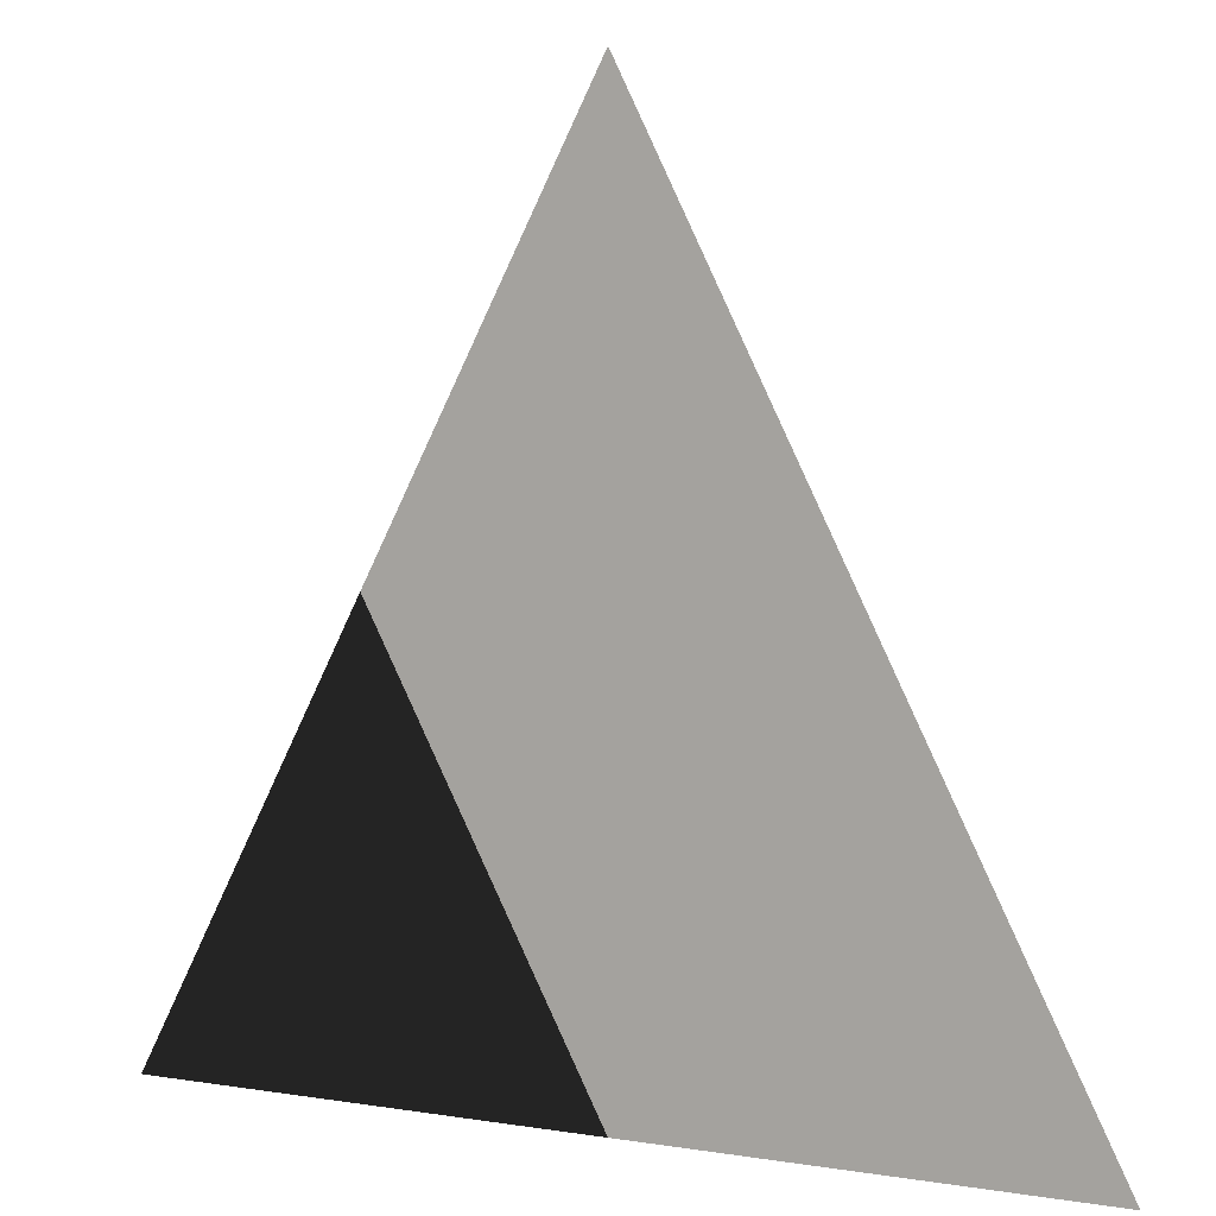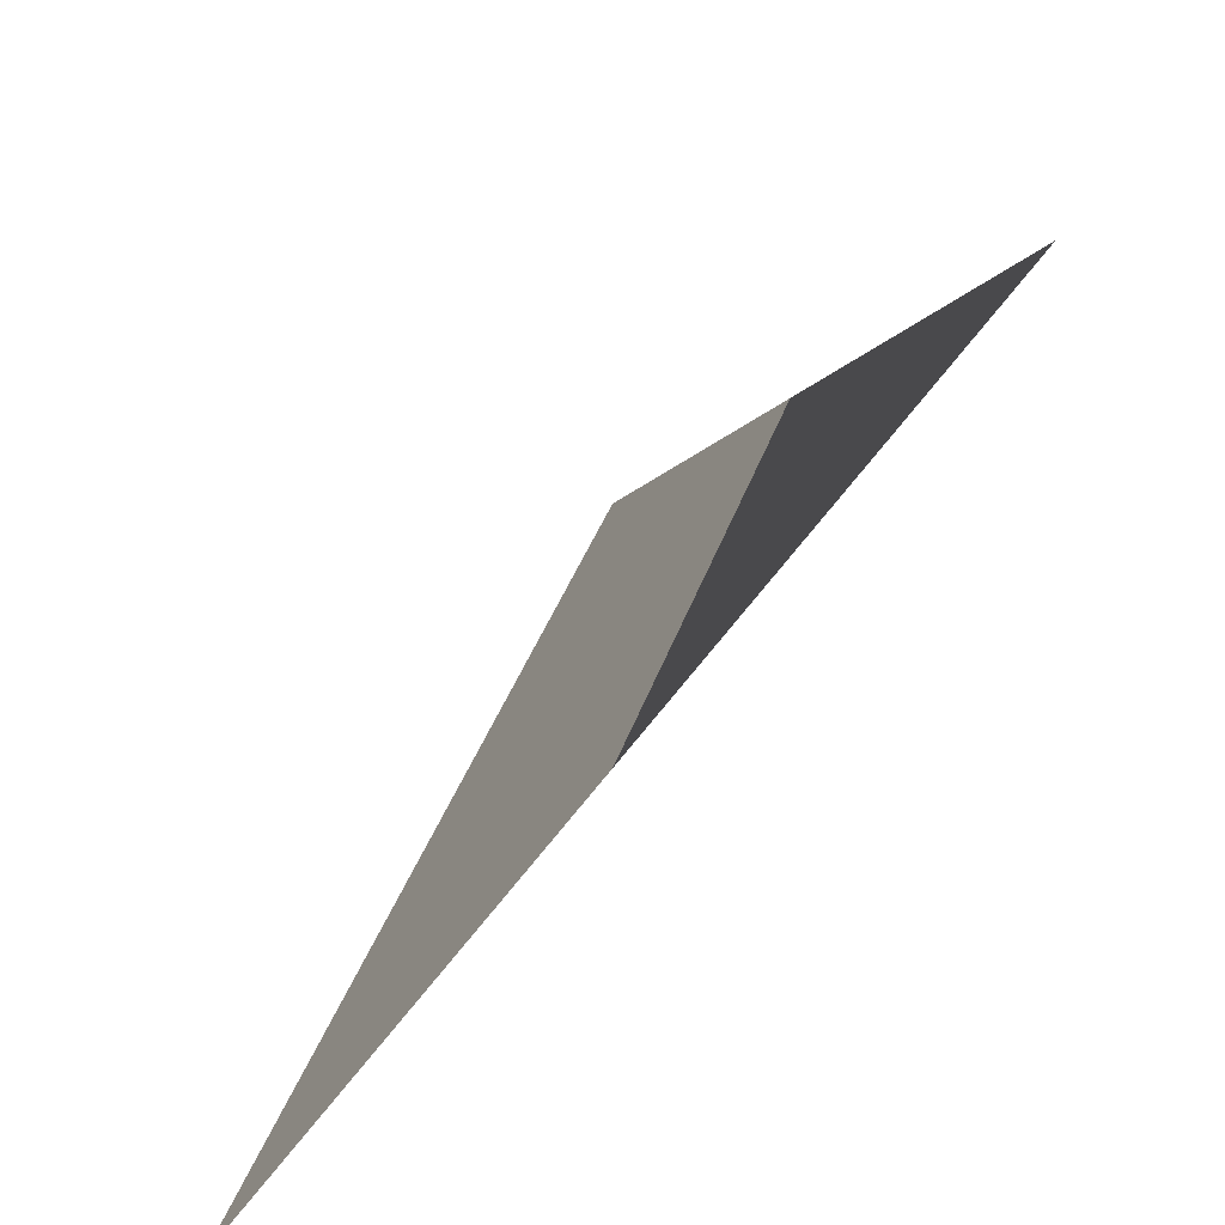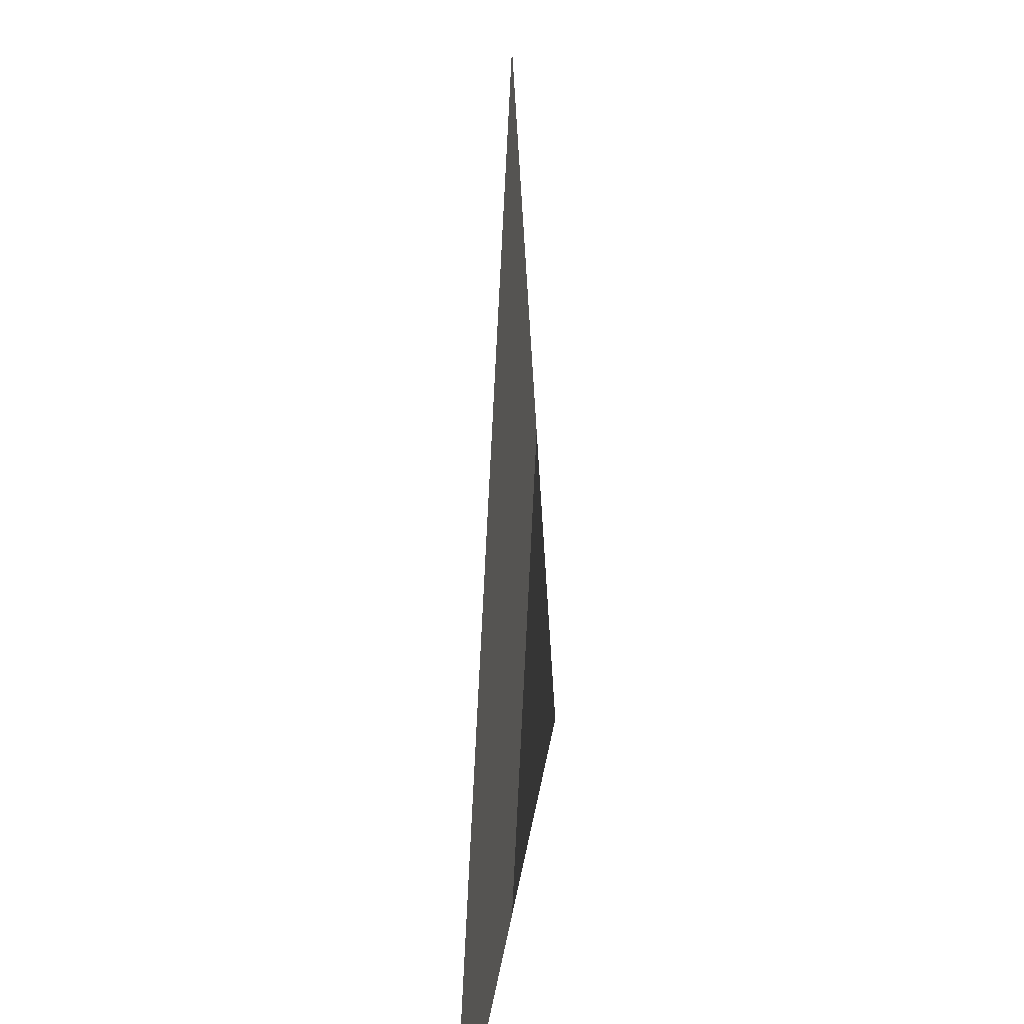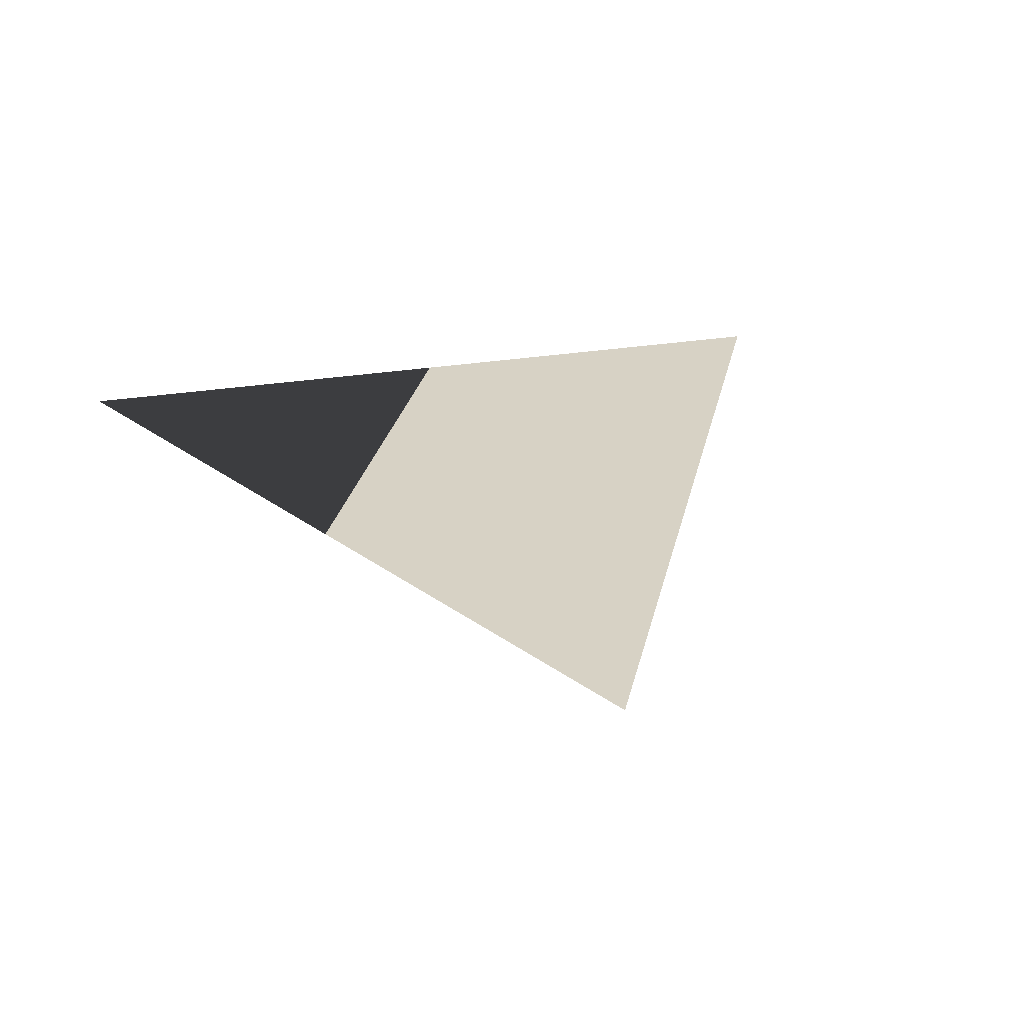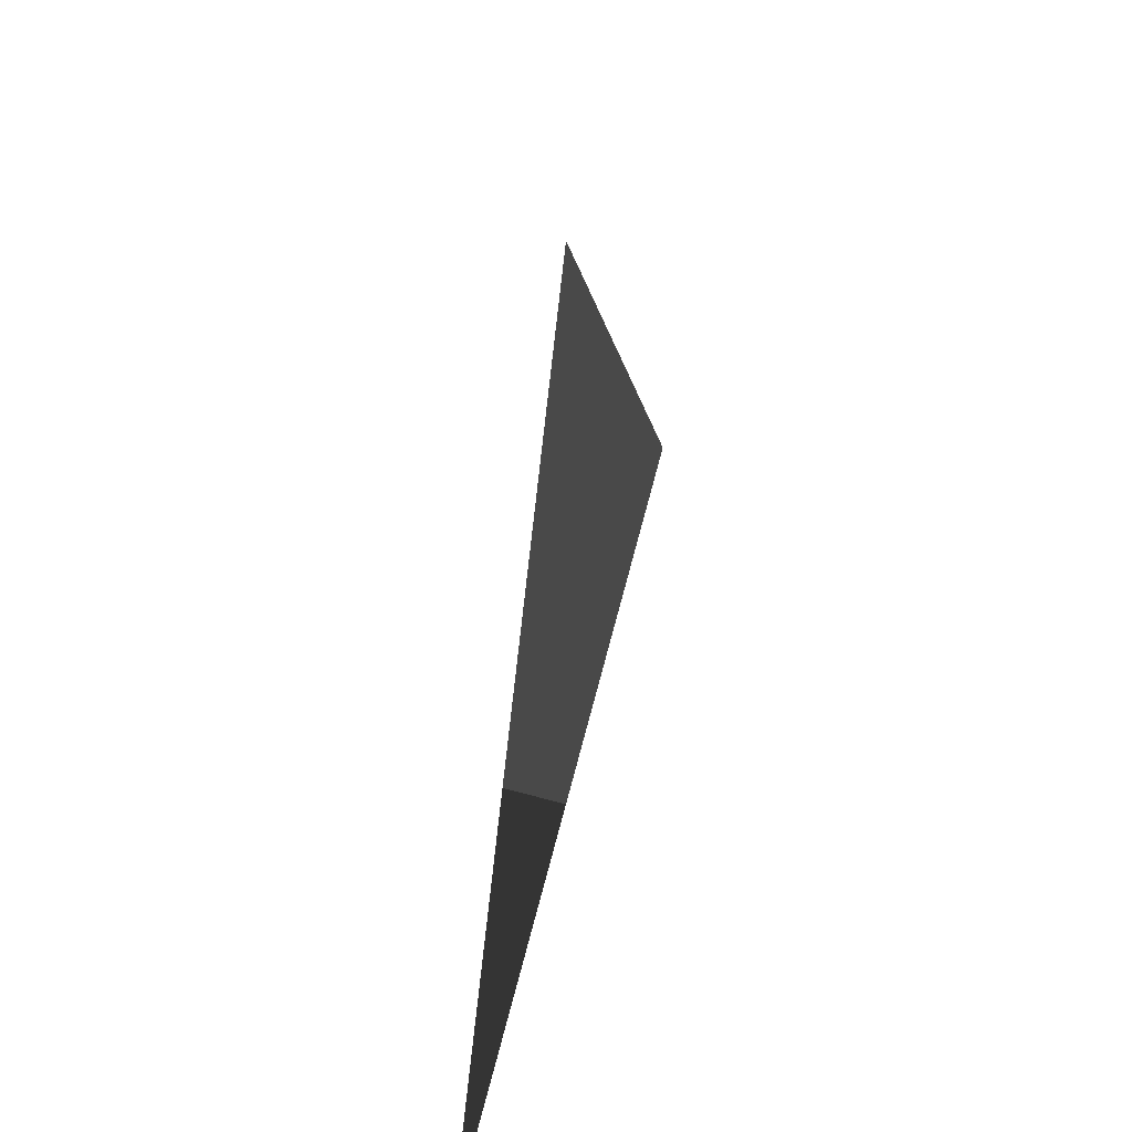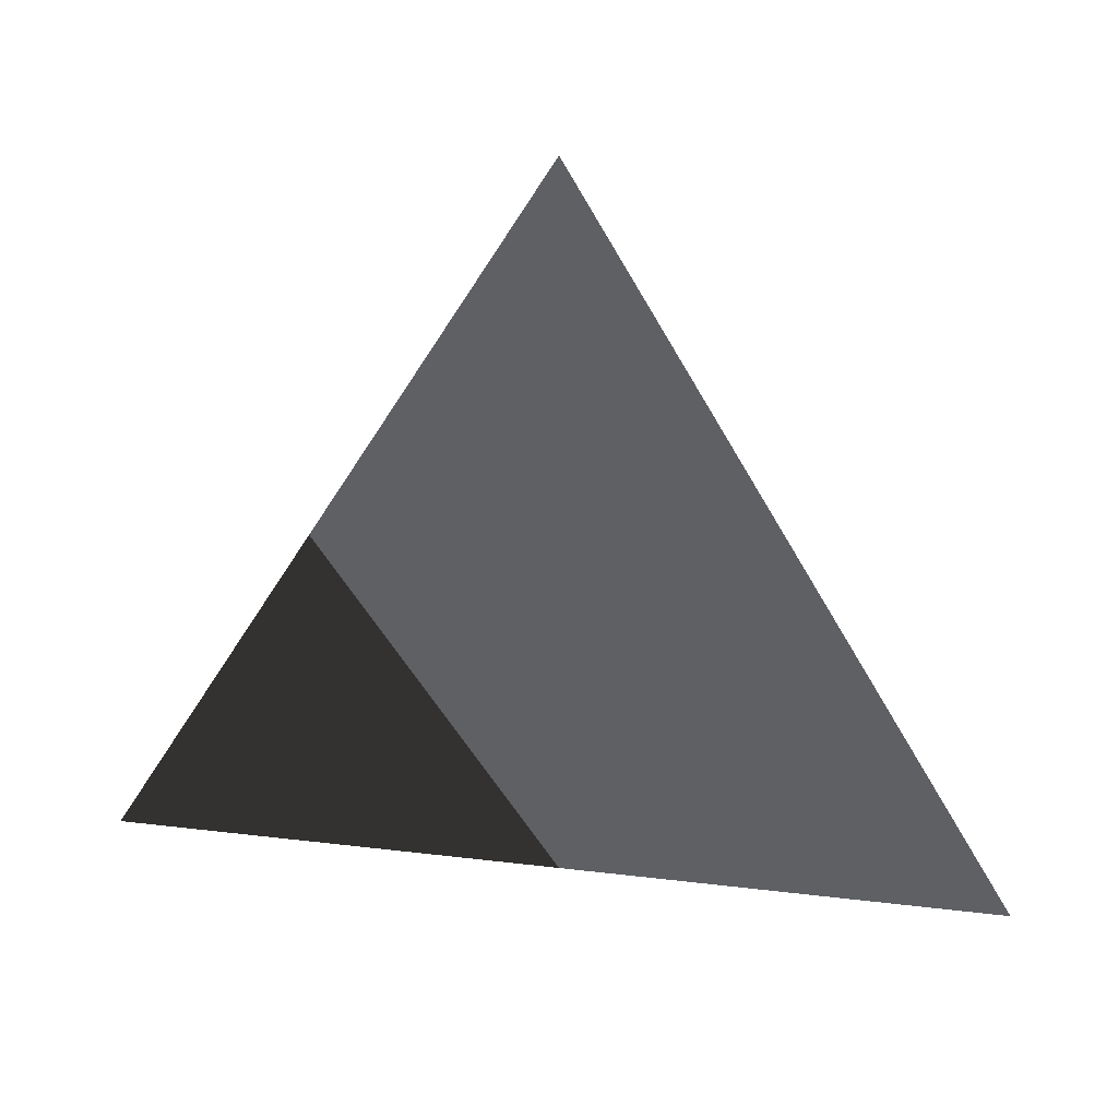
<metadata>
{"format":"obj","ext":"obj","renderer":"f3d","projection":"perspective","resolution":1024,"background":"white","views":[{"elev":9.4,"azim":22.1,"up":"+Z"},{"elev":-76.7,"azim":-128.9,"up":"+Z"},{"elev":22.2,"azim":96.6,"up":"+Z"},{"elev":27.2,"azim":-14.6,"up":"+Y"},{"elev":57.7,"azim":-76.4,"up":"+Z"},{"elev":46.5,"azim":7.6,"up":"+Z"}]}
</metadata>
<code>
v -0.5 0 -0.5
v 0.5 0 -0.5
v 0 0 0.5
f 1 2 3

</code>
